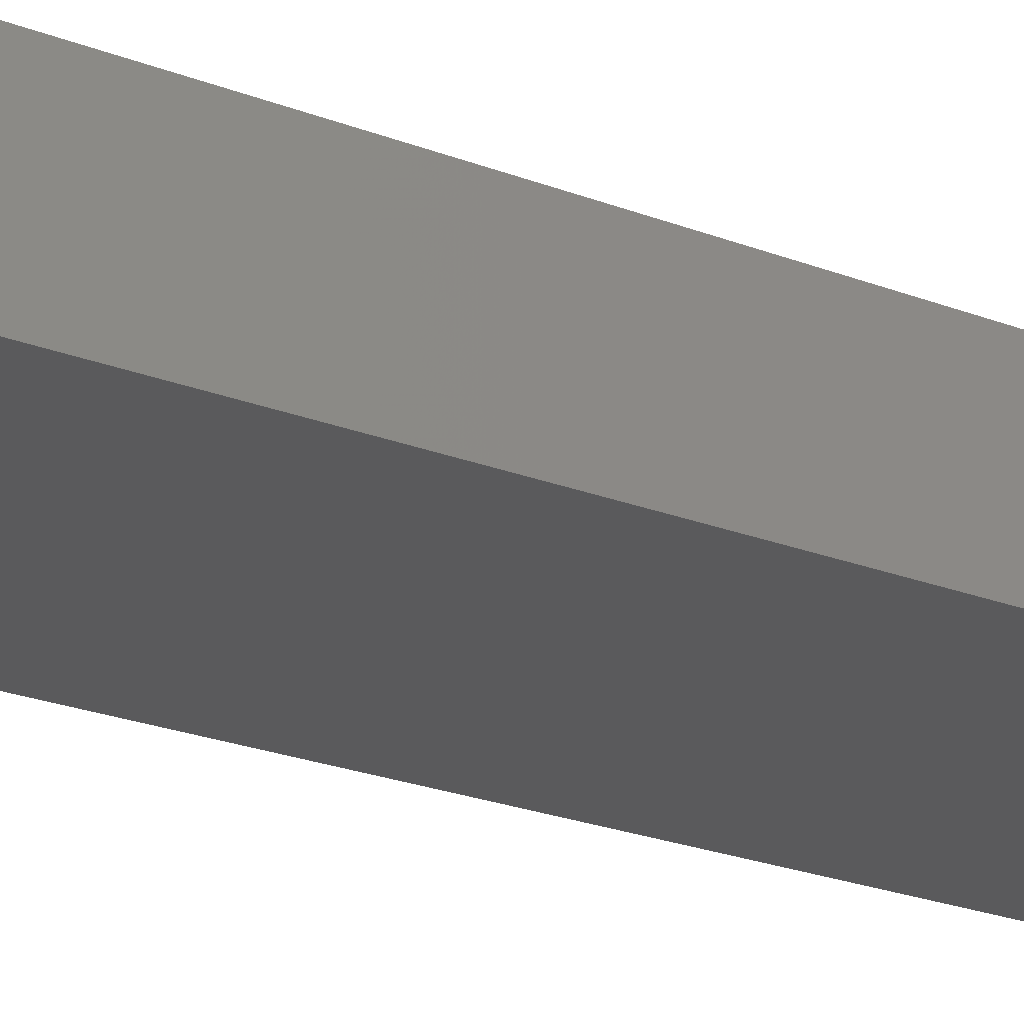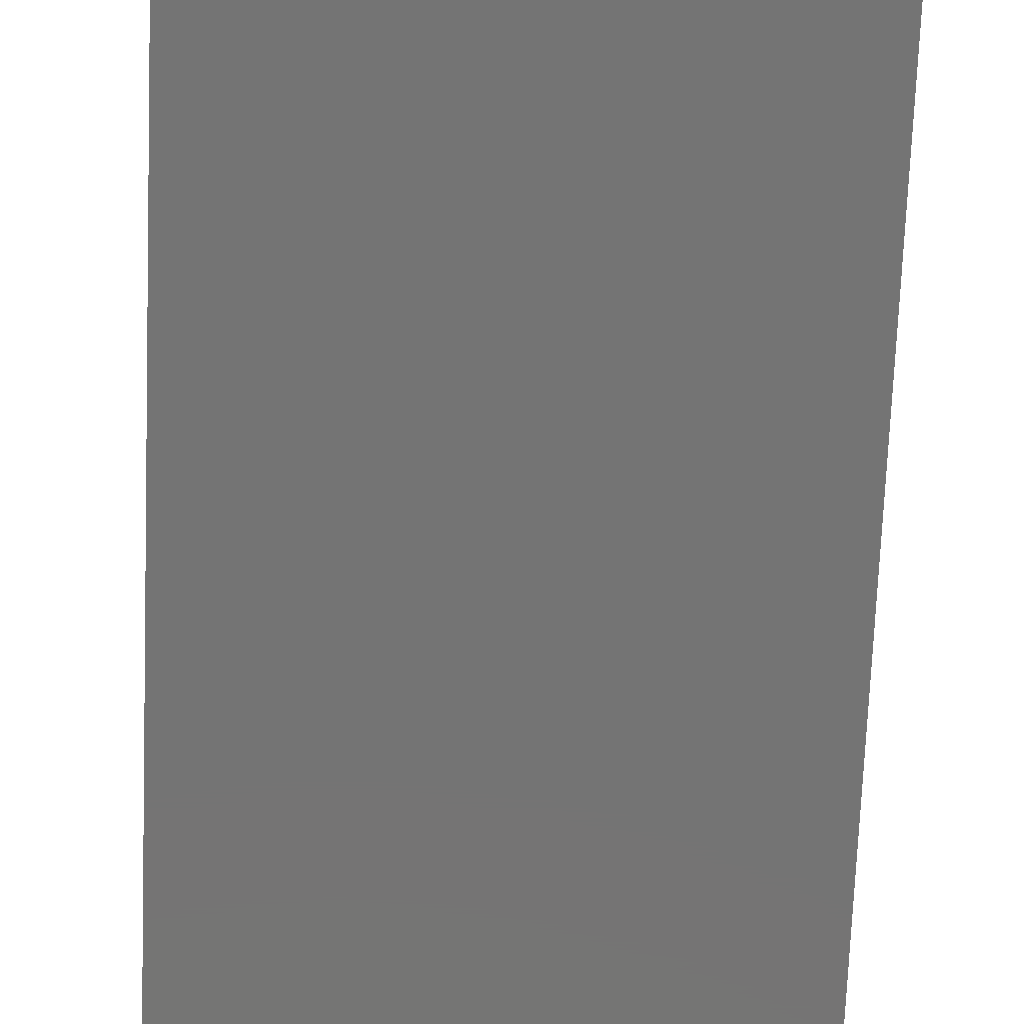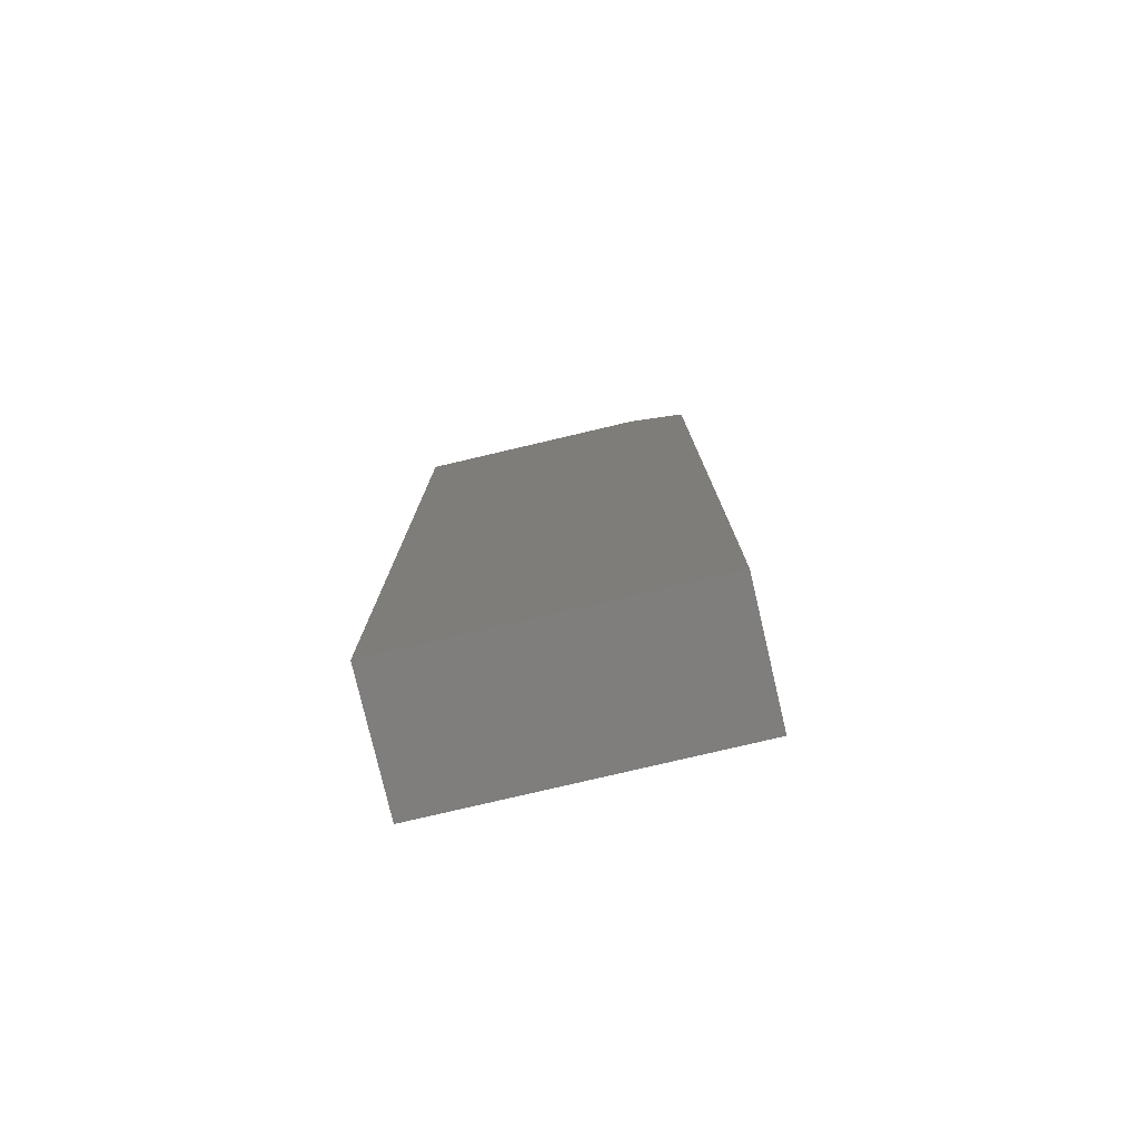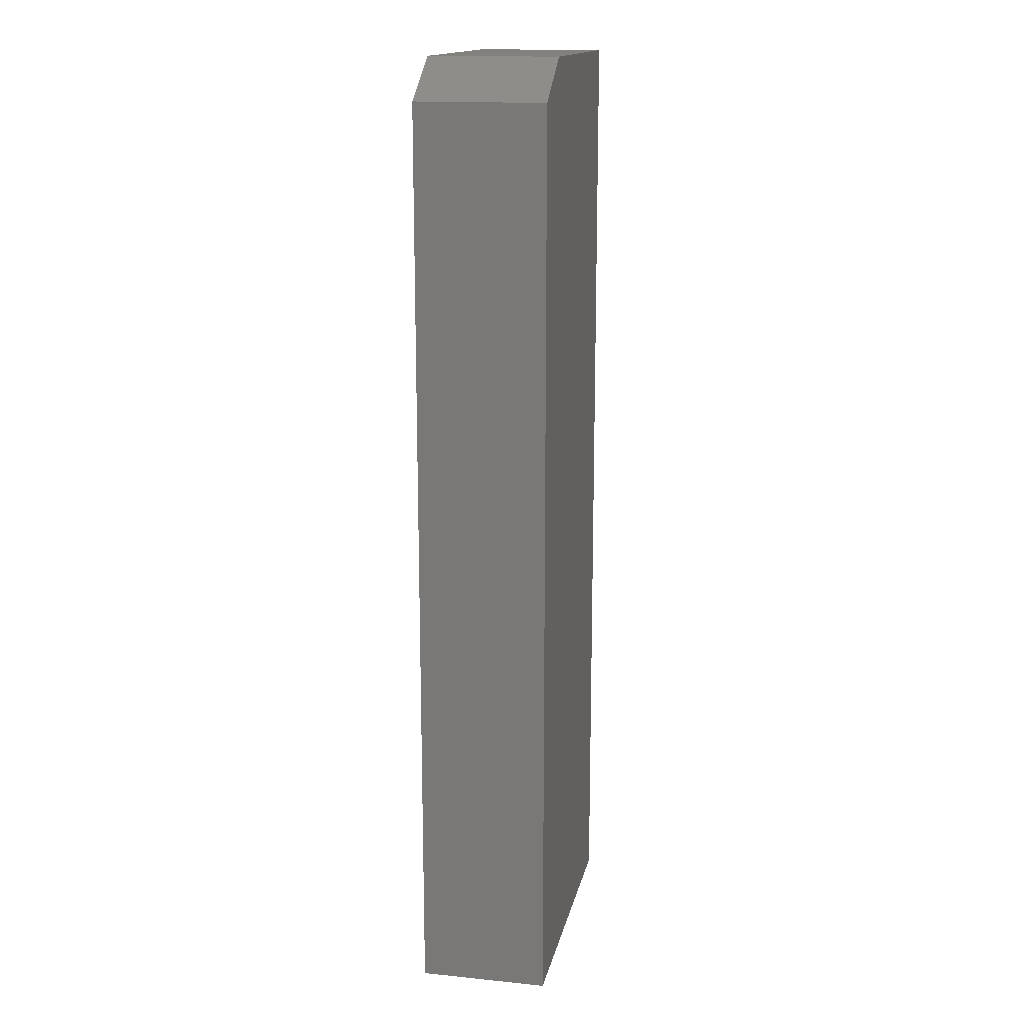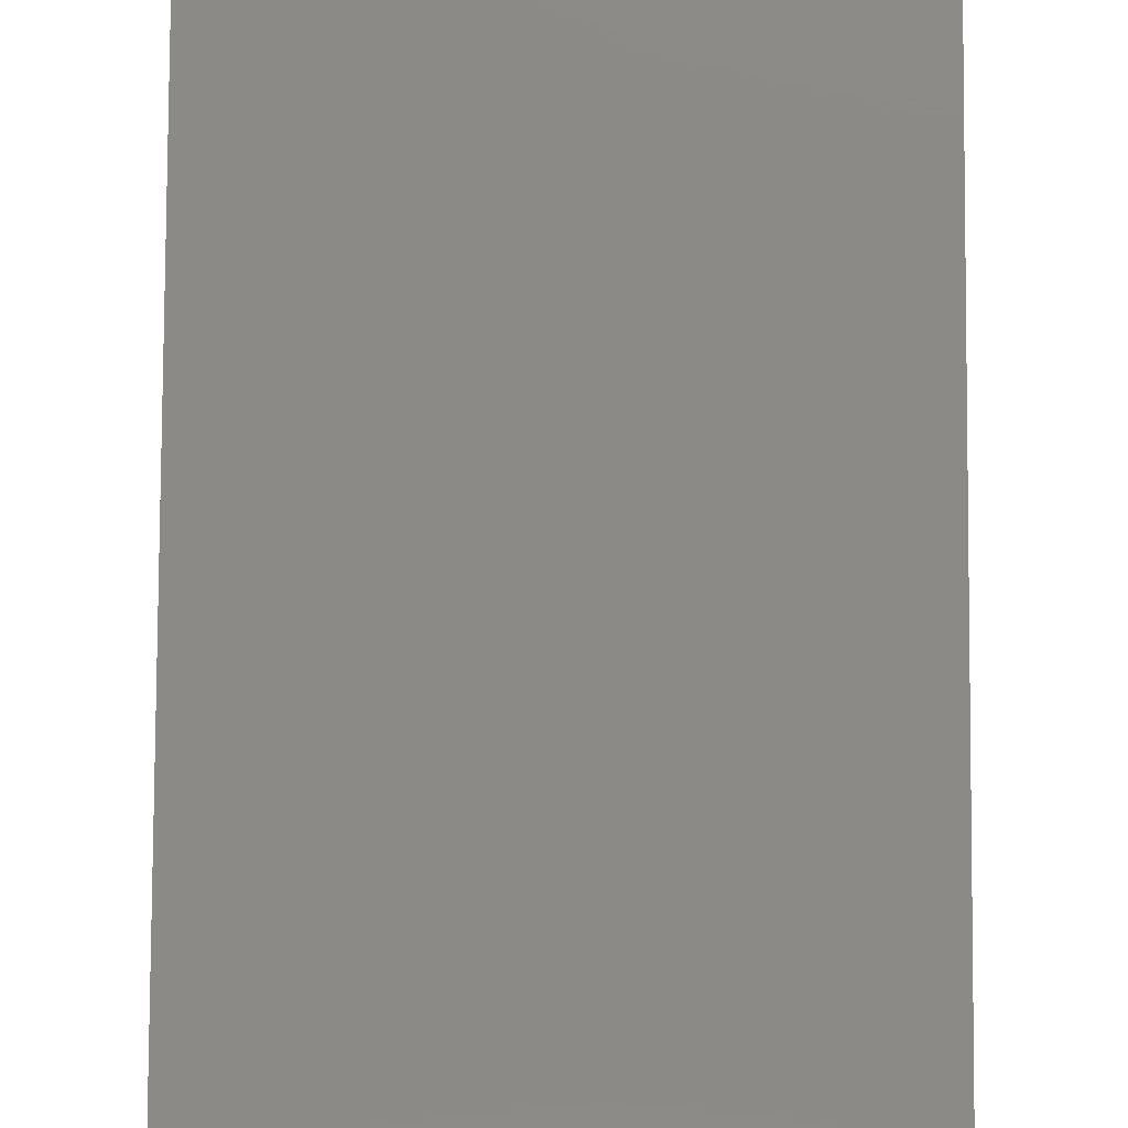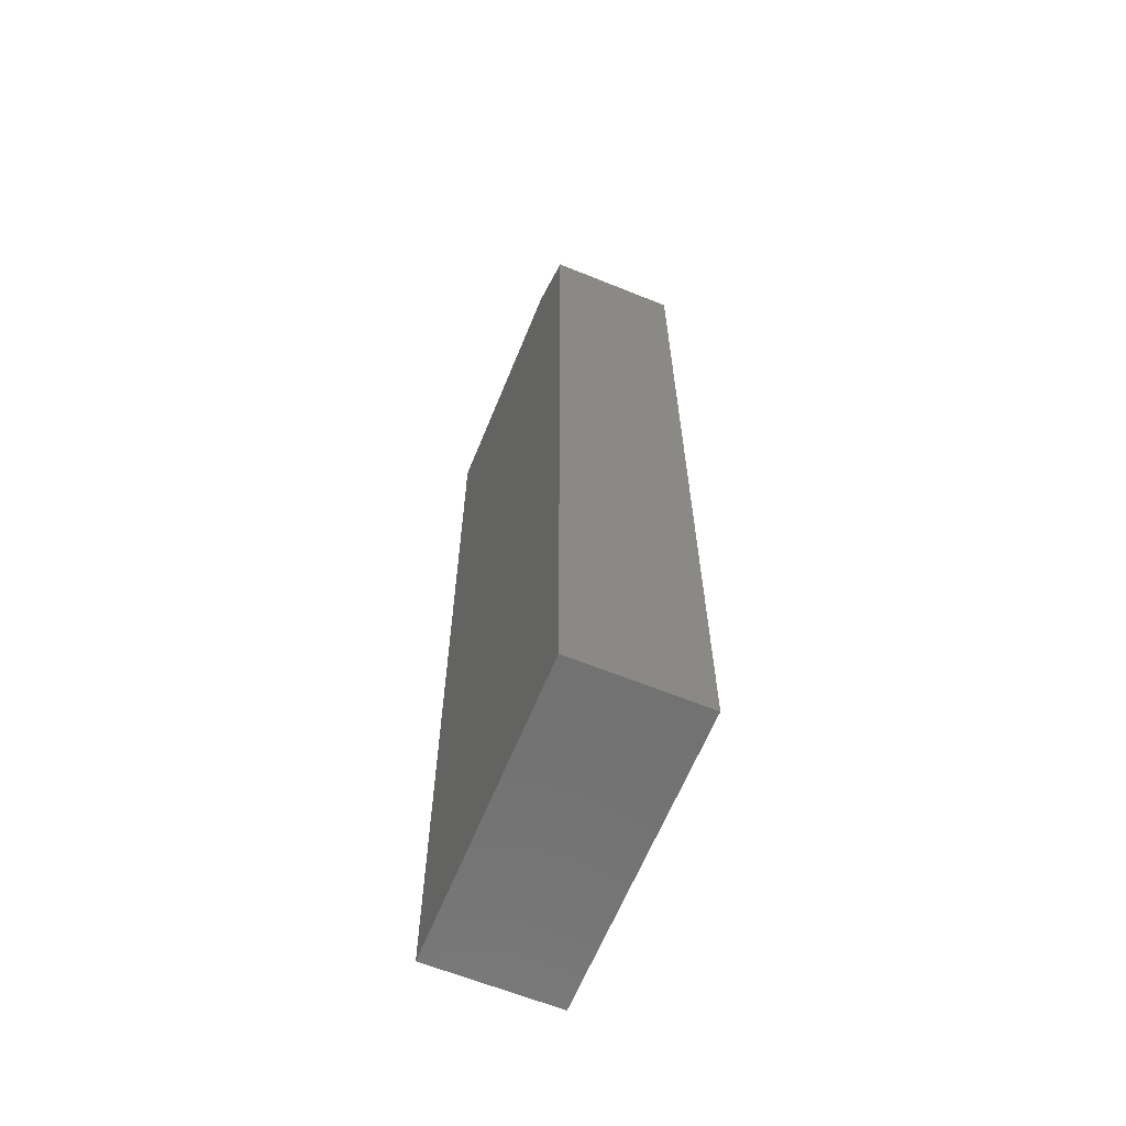
<metadata>
{"format":"stl","ext":"stl","renderer":"f3d","projection":"perspective","resolution":1024,"background":"white","views":[{"elev":-24.7,"azim":-122.0,"up":"+Z"},{"elev":-66.5,"azim":-2.2,"up":"+Z"},{"elev":-78.6,"azim":13.2,"up":"+Y"},{"elev":15.8,"azim":101.8,"up":"+Y"},{"elev":78.8,"azim":-179.7,"up":"+Z"},{"elev":-63.7,"azim":67.8,"up":"+Y"}]}
</metadata>
<code>
# stl→obj: 10 verts, 16 faces
v 0 0.75 0
v 6.194e-18 0.75 0.1012
v 0.1875 0.75 -1.148e-17
v 0.1875 0.75 0.1012
v 0.2344 0.7188 0.1012
v 6.194e-18 0 0.1012
v 0.2344 0 0.1012
v 0.2344 0 -1.435e-17
v 0.2344 0.7188 -1.435e-17
v 0 0 0
f 1 2 3
f 3 2 4
f 4 2 5
f 5 2 6
f 5 6 7
f 8 9 7
f 7 9 5
f 3 9 1
f 1 9 8
f 1 8 10
f 3 4 9
f 9 4 5
f 10 8 6
f 6 8 7
f 6 2 10
f 10 2 1

</code>
